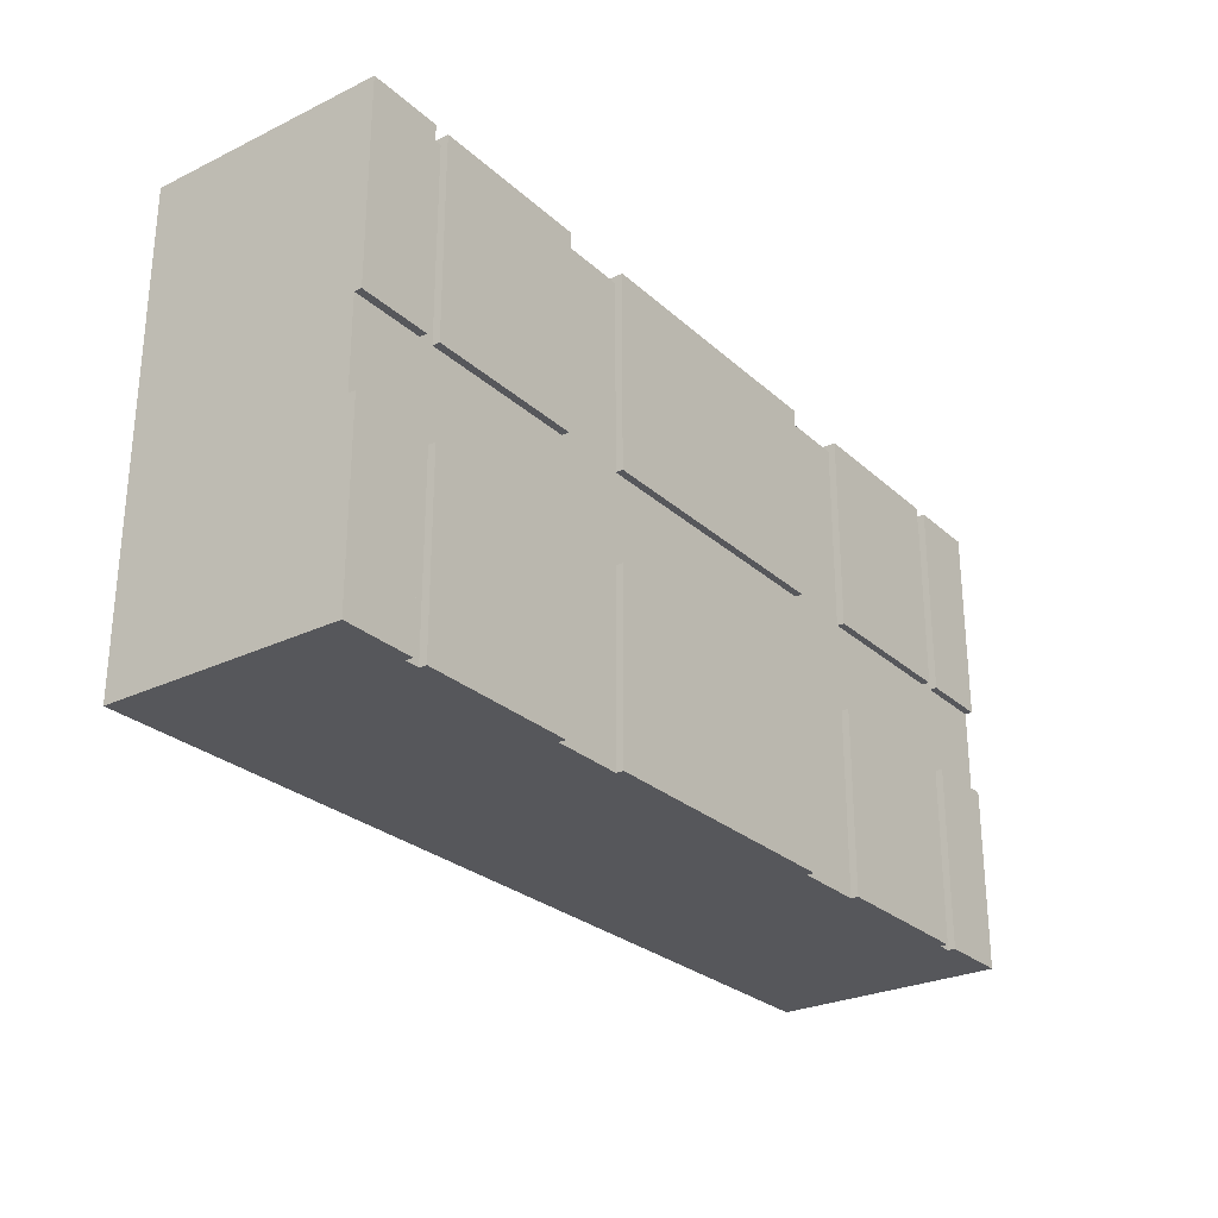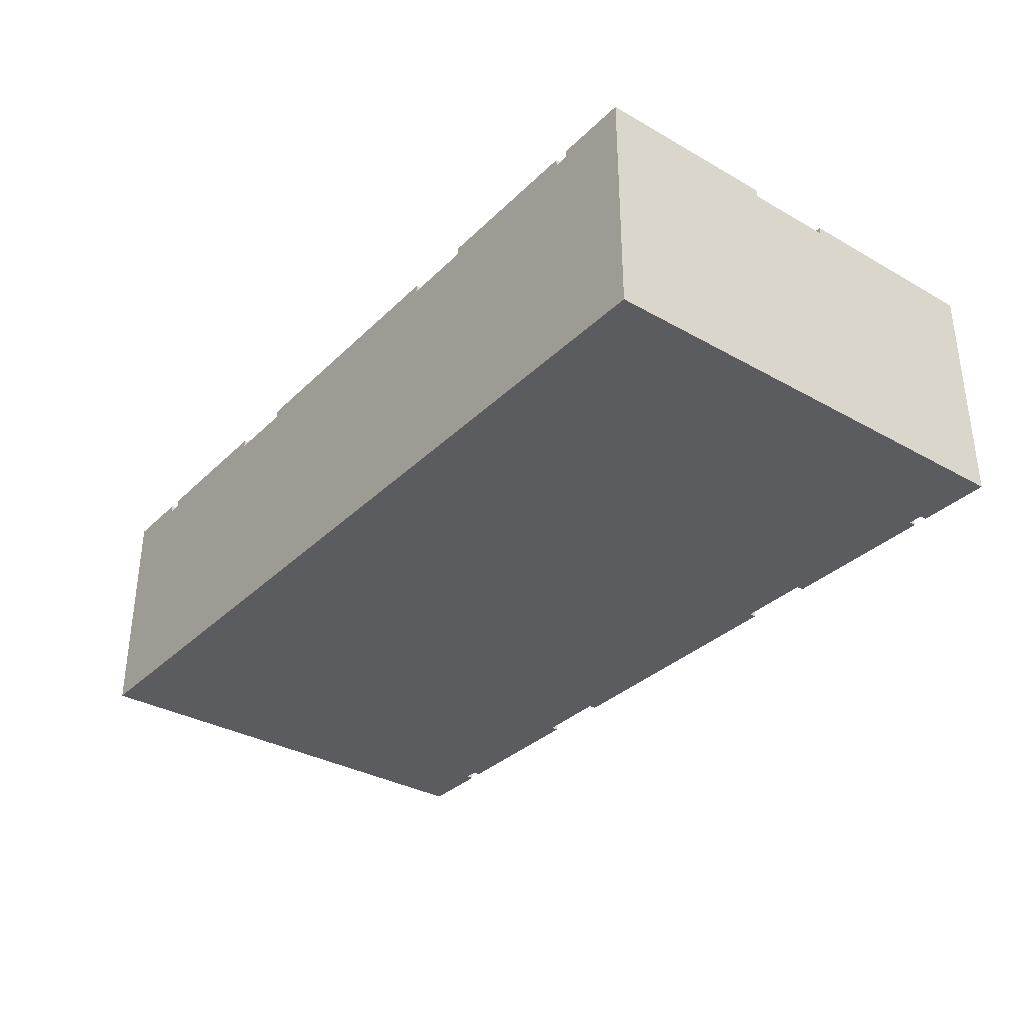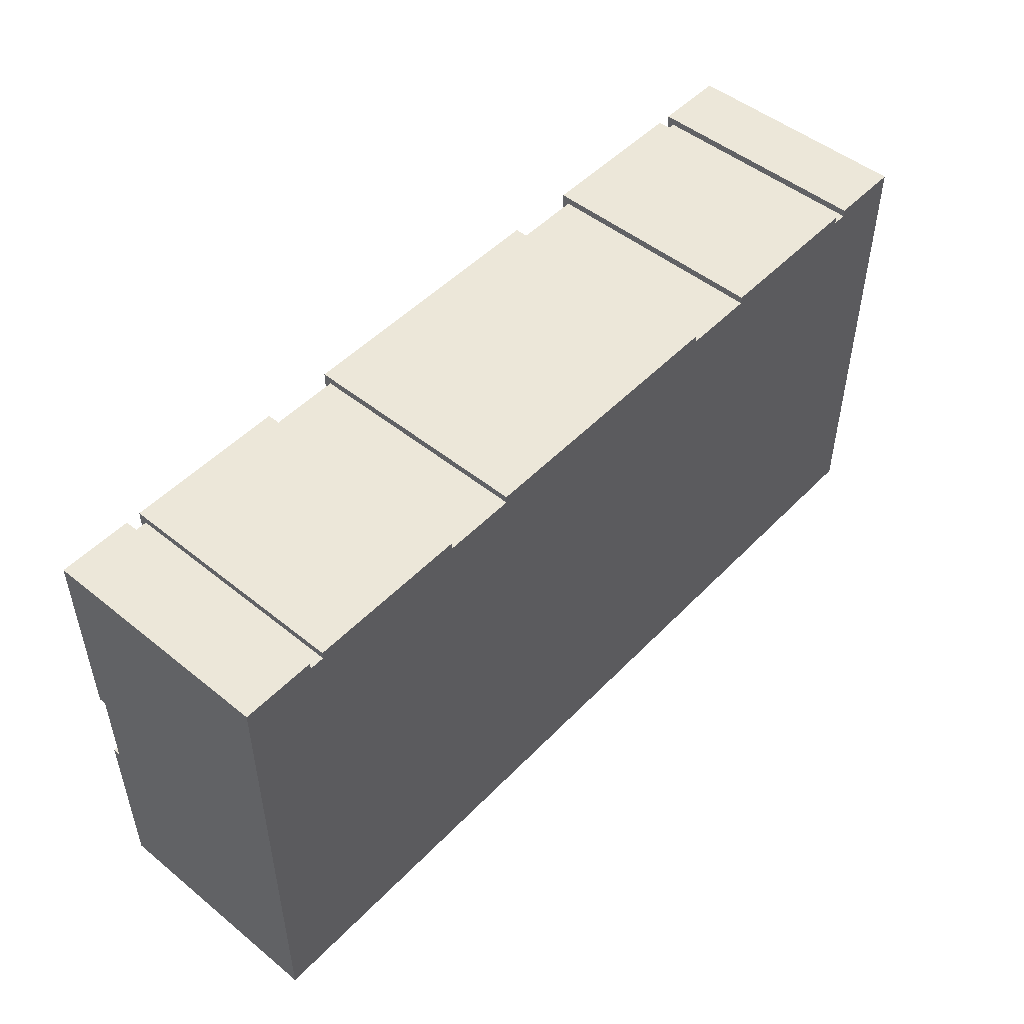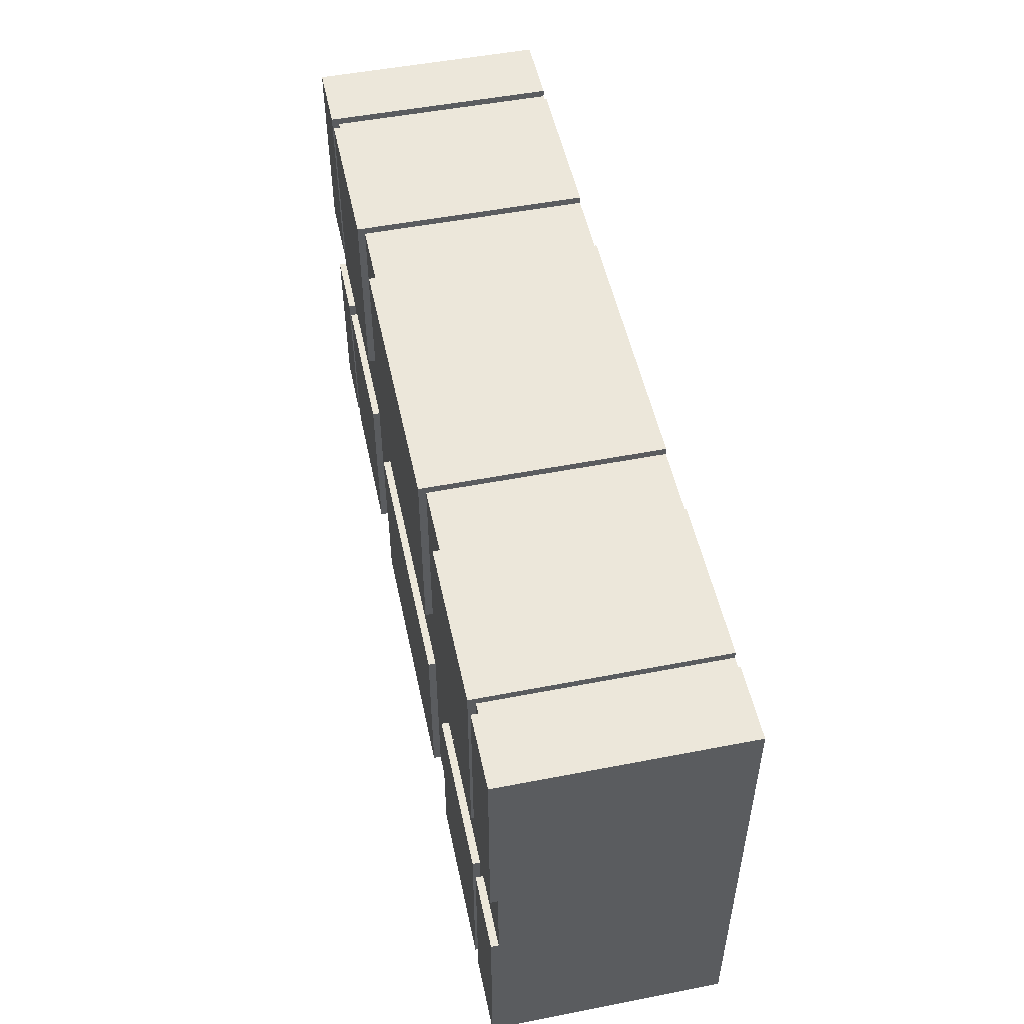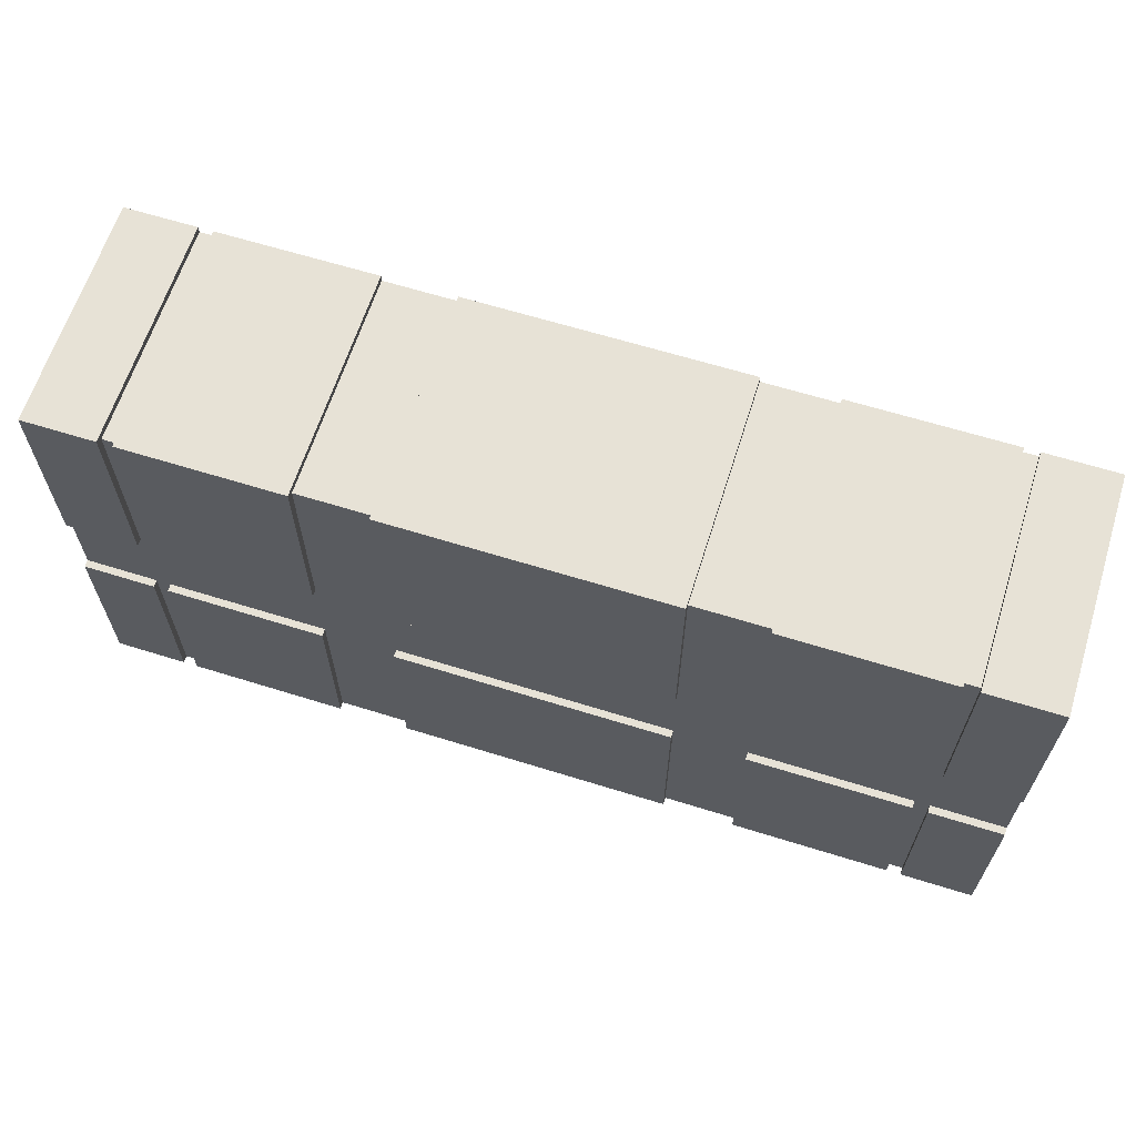
<metadata>
{"format":"obj","ext":"obj","renderer":"f3d","projection":"perspective","resolution":1024,"background":"white","views":[{"elev":-27.2,"azim":-53.5,"up":"+Y"},{"elev":-33.6,"azim":52.3,"up":"+Z"},{"elev":49.6,"azim":131.7,"up":"+Y"},{"elev":51.4,"azim":78.1,"up":"+Y"},{"elev":63.7,"azim":17.5,"up":"+Y"}]}
</metadata>
<code>
o
v 0 0.1 0
v 0 0.1 -3.2
v 0 2.6 0
v 0 2.6 -0.1
v 0 2.6 -0.2
v 0 3.8 0
v 0 3.8 -0.1
v 0 3.8 -0.2
v 0 6.5 0
v 0 6.5 -3.2
v 1.2 0.1 0
v 1.2 0.1 -0.1
v 1.2 2.6 0
v 1.2 2.6 -0.1
v 1.2 3.8 0
v 1.2 3.8 -0.1
v 1.2 6.4 -0.1
v 1.2 6.4 -3.1
v 1.2 6.4 -3.2
v 1.2 6.5 0
v 1.2 6.5 -3.2
v 4.4 0.1 0
v 4.4 0.1 -0.1
v 4.4 2.6 0
v 4.4 2.6 -0.1
v 4.4 3.8 0
v 4.4 3.8 -0.1
v 4.4 6.4 -0.1
v 4.4 6.4 -3.1
v 4.4 6.4 -3.2
v 4.4 6.5 0
v 4.4 6.5 -3.2
v 9.2 0.1 0
v 9.2 0.1 -0.1
v 9.2 2.6 0
v 9.2 2.6 -0.1
v 9.2 3.8 0
v 9.2 3.8 -0.1
v 9.2 6.4 -0.1
v 9.2 6.4 -3.1
v 9.2 6.4 -3.2
v 9.2 6.5 0
v 9.2 6.5 -3.2
v 11.6 0.1 0
v 11.6 0.1 -0.1
v 11.6 2.6 0
v 11.6 2.6 -0.1
v 11.6 3.8 0
v 11.6 3.8 -0.1
v 11.6 6.4 -0.1
v 11.6 6.4 -3.1
v 11.6 6.4 -3.2
v 11.6 6.5 0
v 11.6 6.5 -3.2
v 1 0.1 0
v 1 0.1 -0.1
v 1 2.6 0
v 1 2.6 -0.1
v 1 3.8 0
v 1 3.8 -0.1
v 1 6.4 -0.1
v 1 6.4 -3.1
v 1 6.4 -3.2
v 1 6.5 0
v 1 6.5 -3.2
v 3.4 0.1 0
v 3.4 0.1 -0.1
v 3.4 2.6 0
v 3.4 2.6 -0.1
v 3.4 3.8 0
v 3.4 3.8 -0.1
v 3.4 6.4 -0.1
v 3.4 6.4 -3.1
v 3.4 6.4 -3.2
v 3.4 6.5 0
v 3.4 6.5 -3.2
v 8.2 0.1 0
v 8.2 0.1 -0.1
v 8.2 2.6 0
v 8.2 2.6 -0.1
v 8.2 3.8 0
v 8.2 3.8 -0.1
v 8.2 6.4 -0.1
v 8.2 6.4 -3.1
v 8.2 6.4 -3.2
v 8.2 6.5 0
v 8.2 6.5 -3.2
v 11.4 0.1 0
v 11.4 0.1 -0.1
v 11.4 2.6 0
v 11.4 2.6 -0.1
v 11.4 3.8 0
v 11.4 3.8 -0.1
v 11.4 6.4 -0.1
v 11.4 6.4 -3.1
v 11.4 6.4 -3.2
v 11.4 6.5 0
v 11.4 6.5 -3.2
v 12.6 0.1 0
v 12.6 0.1 -3.2
v 12.6 2.6 0
v 12.6 2.6 -0.1
v 12.6 2.6 -0.2
v 12.6 2.6 -3
v 12.6 2.6 -3.1
v 12.6 3.8 0
v 12.6 3.8 -0.1
v 12.6 3.8 -0.2
v 12.6 3.8 -3
v 12.6 3.8 -3.1
v 12.6 6.5 0
v 12.6 6.5 -3.2
v 0 0.1 0
v 0 2.6 0
v 0 3.8 0
v 0 6.5 0
v 1 0.1 0
v 1 2.6 0
v 1 3.8 0
v 1 6.5 0
v 1.2 0.1 0
v 1.2 2.6 0
v 1.2 3.8 0
v 1.2 6.5 0
v 3.4 0.1 0
v 3.4 2.6 0
v 3.4 3.8 0
v 3.4 6.5 0
v 4.4 0.1 0
v 4.4 2.6 0
v 4.4 3.8 0
v 4.4 6.5 0
v 8.2 0.1 0
v 8.2 2.6 0
v 8.2 3.8 0
v 8.2 6.5 0
v 9.2 0.1 0
v 9.2 2.6 0
v 9.2 3.8 0
v 9.2 6.5 0
v 11.4 0.1 0
v 11.4 2.6 0
v 11.4 3.8 0
v 11.4 6.5 0
v 11.6 0.1 0
v 11.6 2.6 0
v 11.6 3.8 0
v 11.6 6.5 0
v 12.6 0.1 0
v 12.6 2.6 0
v 12.6 3.8 0
v 12.6 6.5 0
v 0 2.6 -0.1
v 0 3.8 -0.1
v 1 0.1 -0.1
v 1 2.6 -0.1
v 1 3.8 -0.1
v 1 6.4 -0.1
v 1.2 0.1 -0.1
v 1.2 2.6 -0.1
v 1.2 3.8 -0.1
v 1.2 6.4 -0.1
v 3.4 0.1 -0.1
v 3.4 2.6 -0.1
v 3.4 3.8 -0.1
v 3.4 6.4 -0.1
v 4.4 0.1 -0.1
v 4.4 2.6 -0.1
v 4.4 3.8 -0.1
v 4.4 6.4 -0.1
v 8.2 0.1 -0.1
v 8.2 2.6 -0.1
v 8.2 3.8 -0.1
v 8.2 6.4 -0.1
v 9.2 0.1 -0.1
v 9.2 2.6 -0.1
v 9.2 3.8 -0.1
v 9.2 6.4 -0.1
v 11.4 0.1 -0.1
v 11.4 2.6 -0.1
v 11.4 3.8 -0.1
v 11.4 6.4 -0.1
v 11.6 0.1 -0.1
v 11.6 2.6 -0.1
v 11.6 3.8 -0.1
v 11.6 6.4 -0.1
v 12.6 2.6 -0.1
v 12.6 3.8 -0.1
v 0 0.1 -3.2
v 0 6.5 -3.2
v 1 6.4 -3.2
v 1 6.5 -3.2
v 1.2 6.4 -3.2
v 1.2 6.5 -3.2
v 3.4 6.4 -3.2
v 3.4 6.5 -3.2
v 4.4 6.4 -3.2
v 4.4 6.5 -3.2
v 8.2 6.4 -3.2
v 8.2 6.5 -3.2
v 9.2 6.4 -3.2
v 9.2 6.5 -3.2
v 11.4 6.4 -3.2
v 11.4 6.5 -3.2
v 11.6 6.4 -3.2
v 11.6 6.5 -3.2
v 12.6 0.1 -3.2
v 12.6 6.5 -3.2
v 0 0.1 0
v 1 0.1 0
v 1.2 0.1 0
v 3.4 0.1 0
v 4.4 0.1 0
v 8.2 0.1 0
v 9.2 0.1 0
v 11.4 0.1 0
v 11.6 0.1 0
v 12.6 0.1 0
v 0.1 0.1 -0.1
v 1 0.1 -0.1
v 1.2 0.1 -0.1
v 3.4 0.1 -0.1
v 4.4 0.1 -0.1
v 8.2 0.1 -0.1
v 9.2 0.1 -0.1
v 11.4 0.1 -0.1
v 11.6 0.1 -0.1
v 12.5 0.1 -0.1
v 1 0.1 -0.2
v 1.2 0.1 -0.2
v 3.4 0.1 -0.2
v 4.4 0.1 -0.2
v 8.2 0.1 -0.2
v 9.2 0.1 -0.2
v 11.4 0.1 -0.2
v 11.6 0.1 -0.2
v 1 0.1 -3
v 1.2 0.1 -3
v 3.4 0.1 -3
v 4.4 0.1 -3
v 8.2 0.1 -3
v 9.2 0.1 -3
v 11.4 0.1 -3
v 11.6 0.1 -3
v 0.1 0.1 -3.1
v 1 0.1 -3.1
v 1.2 0.1 -3.1
v 3.4 0.1 -3.1
v 4.4 0.1 -3.1
v 8.2 0.1 -3.1
v 9.2 0.1 -3.1
v 11.4 0.1 -3.1
v 11.6 0.1 -3.1
v 12.5 0.1 -3.1
v 0 0.1 -3.2
v 12.6 0.1 -3.2
v 0 3.8 0
v 1 3.8 0
v 1.2 3.8 0
v 3.4 3.8 0
v 4.4 3.8 0
v 8.2 3.8 0
v 9.2 3.8 0
v 11.4 3.8 0
v 11.6 3.8 0
v 12.6 3.8 0
v 0 3.8 -0.1
v 1 3.8 -0.1
v 1.2 3.8 -0.1
v 3.4 3.8 -0.1
v 4.4 3.8 -0.1
v 8.2 3.8 -0.1
v 9.2 3.8 -0.1
v 11.4 3.8 -0.1
v 11.6 3.8 -0.1
v 12.6 3.8 -0.1
v 0 2.6 0
v 1 2.6 0
v 1.2 2.6 0
v 3.4 2.6 0
v 4.4 2.6 0
v 8.2 2.6 0
v 9.2 2.6 0
v 11.4 2.6 0
v 11.6 2.6 0
v 12.6 2.6 0
v 0 2.6 -0.1
v 1 2.6 -0.1
v 1.2 2.6 -0.1
v 3.4 2.6 -0.1
v 4.4 2.6 -0.1
v 8.2 2.6 -0.1
v 9.2 2.6 -0.1
v 11.4 2.6 -0.1
v 11.6 2.6 -0.1
v 12.6 2.6 -0.1
v 1 6.4 -0.1
v 1.2 6.4 -0.1
v 3.4 6.4 -0.1
v 4.4 6.4 -0.1
v 8.2 6.4 -0.1
v 9.2 6.4 -0.1
v 11.4 6.4 -0.1
v 11.6 6.4 -0.1
v 1 6.4 -3.1
v 1.2 6.4 -3.1
v 3.4 6.4 -3.1
v 4.4 6.4 -3.1
v 8.2 6.4 -3.1
v 9.2 6.4 -3.1
v 11.4 6.4 -3.1
v 11.6 6.4 -3.1
v 1 6.4 -3.2
v 1.2 6.4 -3.2
v 3.4 6.4 -3.2
v 4.4 6.4 -3.2
v 8.2 6.4 -3.2
v 9.2 6.4 -3.2
v 11.4 6.4 -3.2
v 11.6 6.4 -3.2
v 0 6.5 0
v 1 6.5 0
v 1.2 6.5 0
v 3.4 6.5 0
v 4.4 6.5 0
v 8.2 6.5 0
v 9.2 6.5 0
v 11.4 6.5 0
v 11.6 6.5 0
v 12.6 6.5 0
v 0 6.5 -3.2
v 1 6.5 -3.2
v 1.2 6.5 -3.2
v 3.4 6.5 -3.2
v 4.4 6.5 -3.2
v 8.2 6.5 -3.2
v 9.2 6.5 -3.2
v 11.4 6.5 -3.2
v 11.6 6.5 -3.2
v 12.6 6.5 -3.2
f 3 2 1
f 4 2 3
f 5 2 4
f 7 5 4
f 8 2 5
f 8 5 7
f 9 7 6
f 9 8 7
f 10 2 8
f 10 8 9
f 13 12 11
f 14 12 13
f 17 16 15
f 20 17 15
f 20 19 18
f 20 18 17
f 21 19 20
f 24 23 22
f 25 23 24
f 28 27 26
f 31 28 26
f 31 30 29
f 31 29 28
f 32 30 31
f 35 34 33
f 36 34 35
f 39 38 37
f 42 39 37
f 42 41 40
f 42 40 39
f 43 41 42
f 46 45 44
f 47 45 46
f 50 49 48
f 53 50 48
f 53 52 51
f 53 51 50
f 54 52 53
f 55 56 57
f 57 56 58
f 59 60 61
f 59 61 64
f 62 63 64
f 61 62 64
f 64 63 65
f 66 67 68
f 68 67 69
f 70 71 72
f 70 72 75
f 73 74 75
f 72 73 75
f 75 74 76
f 77 78 79
f 79 78 80
f 81 82 83
f 81 83 86
f 84 85 86
f 83 84 86
f 86 85 87
f 88 89 90
f 90 89 91
f 92 93 94
f 92 94 97
f 95 96 97
f 94 95 97
f 97 96 98
f 99 100 101
f 101 100 102
f 102 100 103
f 103 100 104
f 104 100 105
f 102 103 107
f 103 104 108
f 107 103 108
f 104 105 109
f 108 104 109
f 105 100 110
f 109 105 110
f 108 109 111
f 107 108 111
f 109 110 111
f 106 107 111
f 110 100 112
f 111 110 112
f 117 114 113
f 118 114 117
f 119 116 115
f 120 116 119
f 125 122 121
f 126 122 125
f 127 124 123
f 128 124 127
f 133 130 129
f 134 130 133
f 135 132 131
f 136 132 135
f 141 138 137
f 142 138 141
f 143 140 139
f 144 140 143
f 149 146 145
f 150 146 149
f 151 148 147
f 152 148 151
f 156 154 153
f 157 154 156
f 159 156 155
f 159 158 157
f 159 157 156
f 160 158 159
f 161 158 160
f 162 158 161
f 164 161 160
f 165 161 164
f 167 164 163
f 167 166 165
f 167 165 164
f 168 166 167
f 169 166 168
f 170 166 169
f 172 169 168
f 173 169 172
f 175 172 171
f 175 174 173
f 175 173 172
f 176 174 175
f 177 174 176
f 178 174 177
f 180 177 176
f 181 177 180
f 183 180 179
f 183 182 181
f 183 181 180
f 184 182 183
f 185 182 184
f 186 182 185
f 187 185 184
f 188 185 187
f 189 190 191
f 191 190 192
f 189 191 193
f 189 193 195
f 193 194 195
f 195 194 196
f 189 195 197
f 189 197 199
f 197 198 199
f 199 198 200
f 189 199 201
f 189 201 203
f 201 202 203
f 203 202 204
f 189 203 205
f 189 205 207
f 205 206 207
f 207 206 208
f 219 210 209
f 220 210 219
f 221 212 211
f 222 212 221
f 223 214 213
f 224 214 223
f 225 216 215
f 226 216 225
f 227 218 217
f 228 218 227
f 229 220 219
f 229 221 220
f 230 222 221
f 230 221 229
f 231 223 222
f 231 222 230
f 232 224 223
f 232 223 231
f 233 225 224
f 233 224 232
f 234 226 225
f 234 225 233
f 235 227 226
f 235 226 234
f 236 228 227
f 236 227 235
f 237 233 232
f 237 229 219
f 237 236 235
f 237 234 233
f 237 231 230
f 237 232 231
f 237 235 234
f 237 230 229
f 238 236 237
f 239 236 238
f 240 236 239
f 241 236 240
f 242 236 241
f 243 236 242
f 244 228 236
f 244 236 243
f 245 219 209
f 245 237 219
f 246 238 237
f 246 237 245
f 247 239 238
f 247 238 246
f 248 240 239
f 248 239 247
f 249 241 240
f 249 240 248
f 250 242 241
f 250 241 249
f 251 243 242
f 251 242 250
f 252 244 243
f 252 243 251
f 253 228 244
f 253 244 252
f 254 218 228
f 254 228 253
f 255 250 249
f 255 253 252
f 255 254 253
f 255 249 248
f 255 248 247
f 255 247 246
f 255 246 245
f 255 245 209
f 255 251 250
f 255 252 251
f 256 218 254
f 256 254 255
f 267 258 257
f 268 258 267
f 269 260 259
f 270 260 269
f 271 262 261
f 272 262 271
f 273 264 263
f 274 264 273
f 275 266 265
f 276 266 275
f 277 278 287
f 287 278 288
f 279 280 289
f 289 280 290
f 281 282 291
f 291 282 292
f 283 284 293
f 293 284 294
f 285 286 295
f 295 286 296
f 297 298 305
f 305 298 306
f 299 300 307
f 307 300 308
f 301 302 309
f 309 302 310
f 303 304 311
f 311 304 312
f 305 306 313
f 313 306 314
f 307 308 315
f 315 308 316
f 309 310 317
f 317 310 318
f 311 312 319
f 319 312 320
f 321 322 331
f 331 322 332
f 323 324 333
f 333 324 334
f 325 326 335
f 335 326 336
f 327 328 337
f 337 328 338
f 329 330 339
f 339 330 340

</code>
